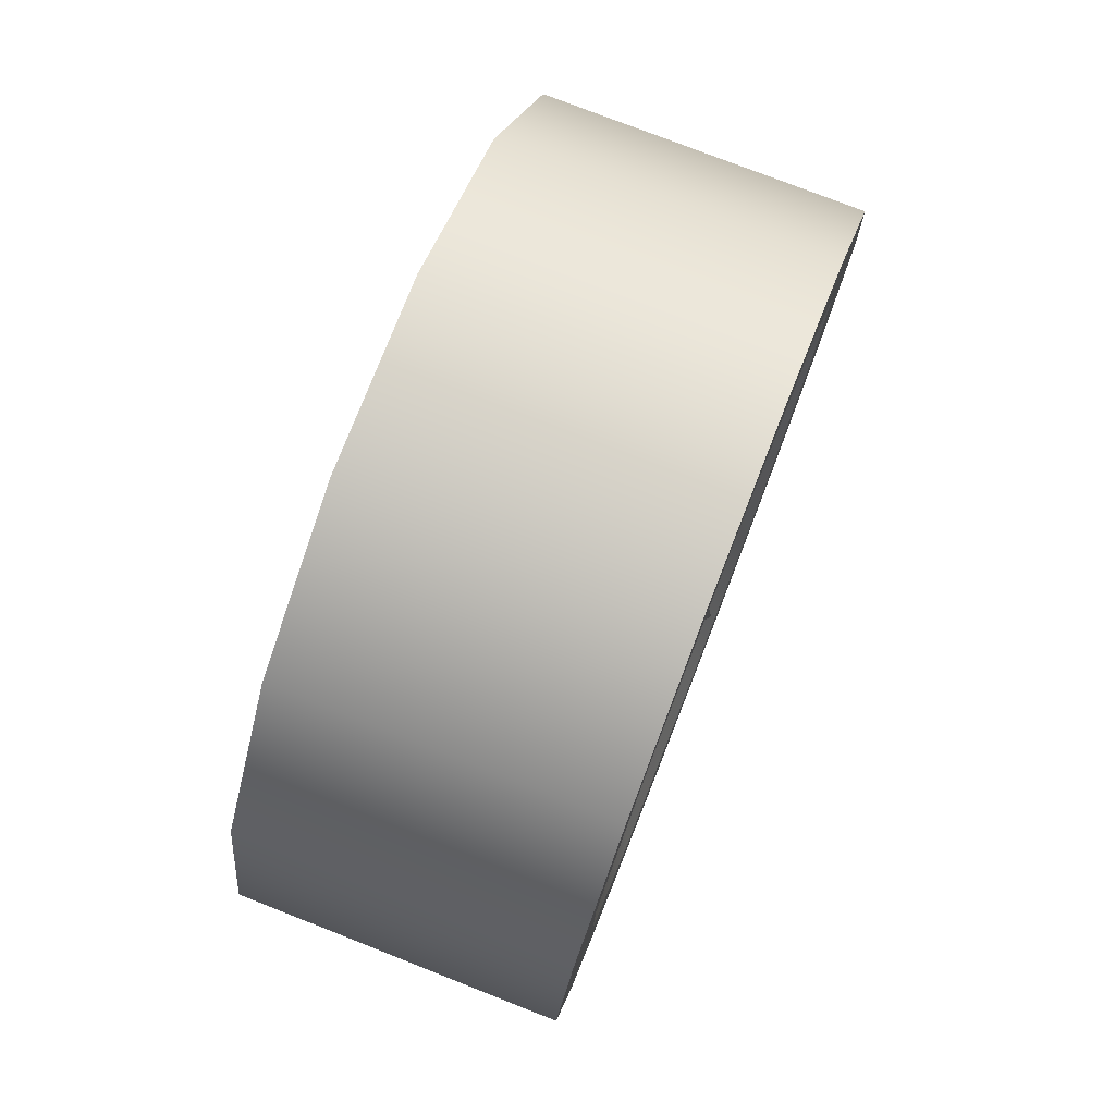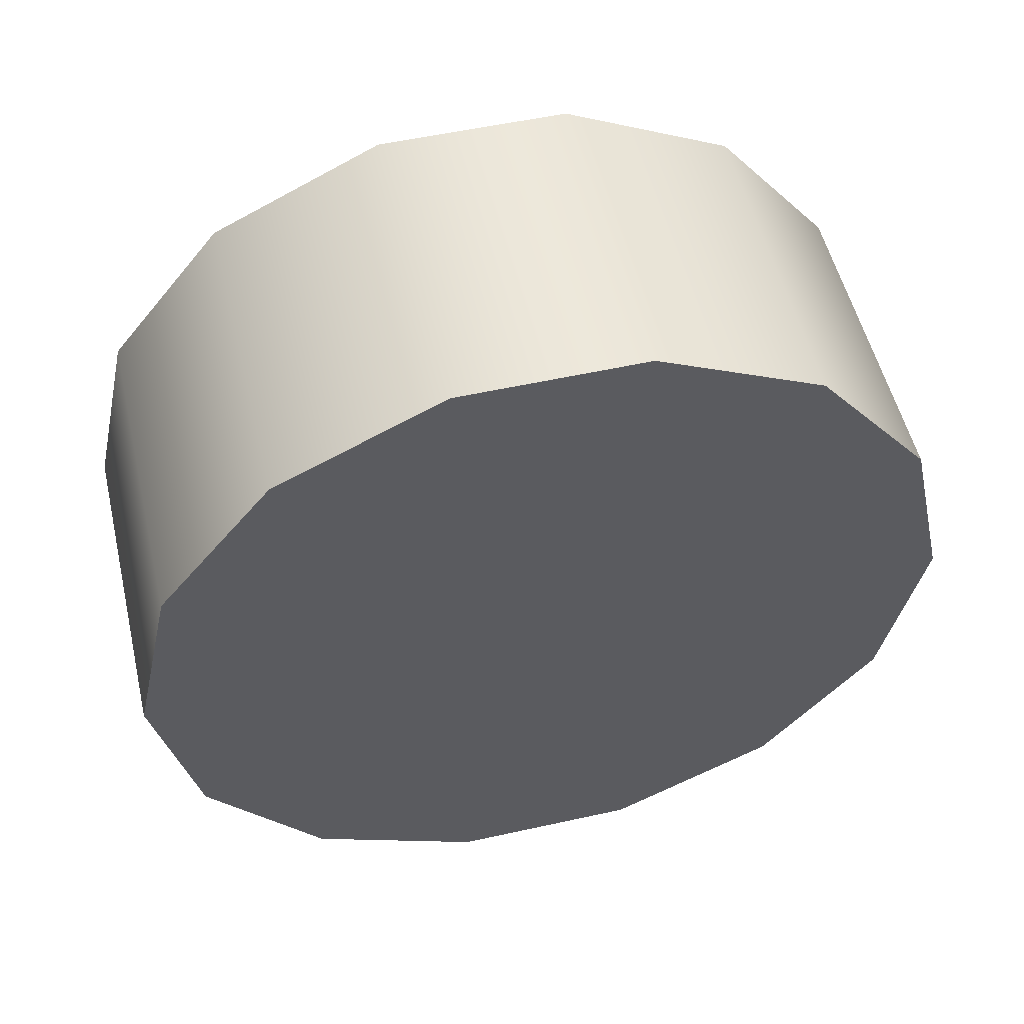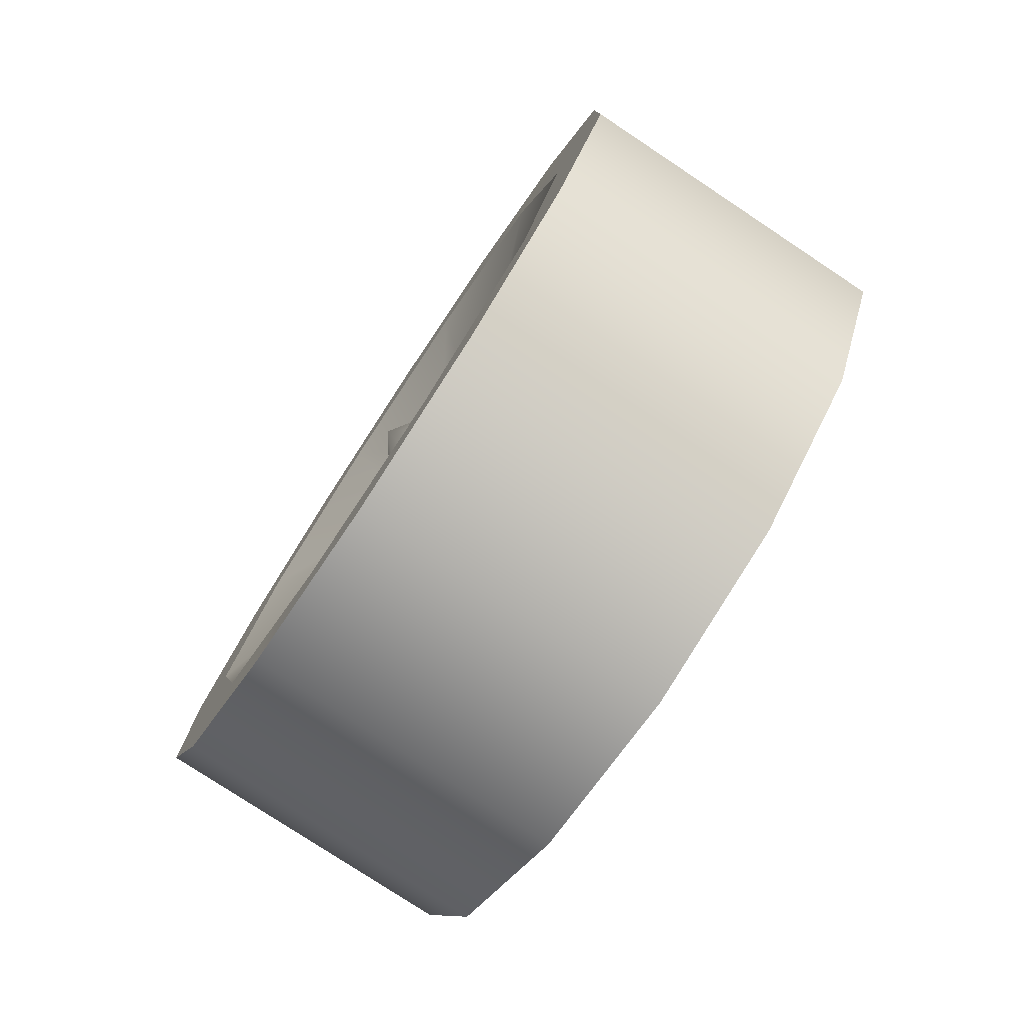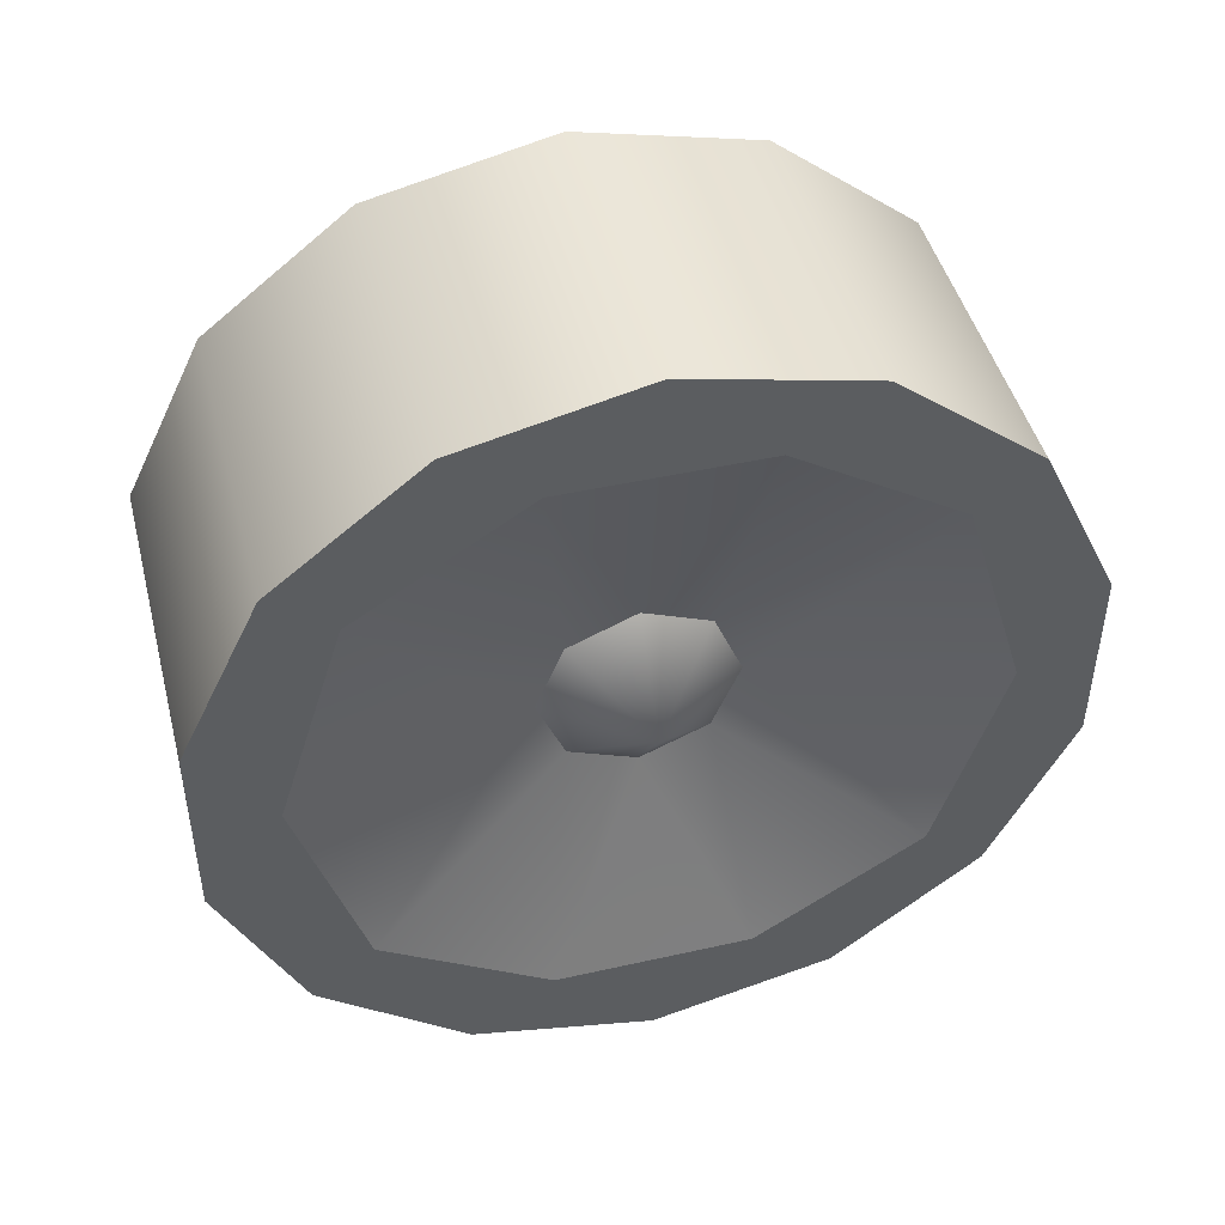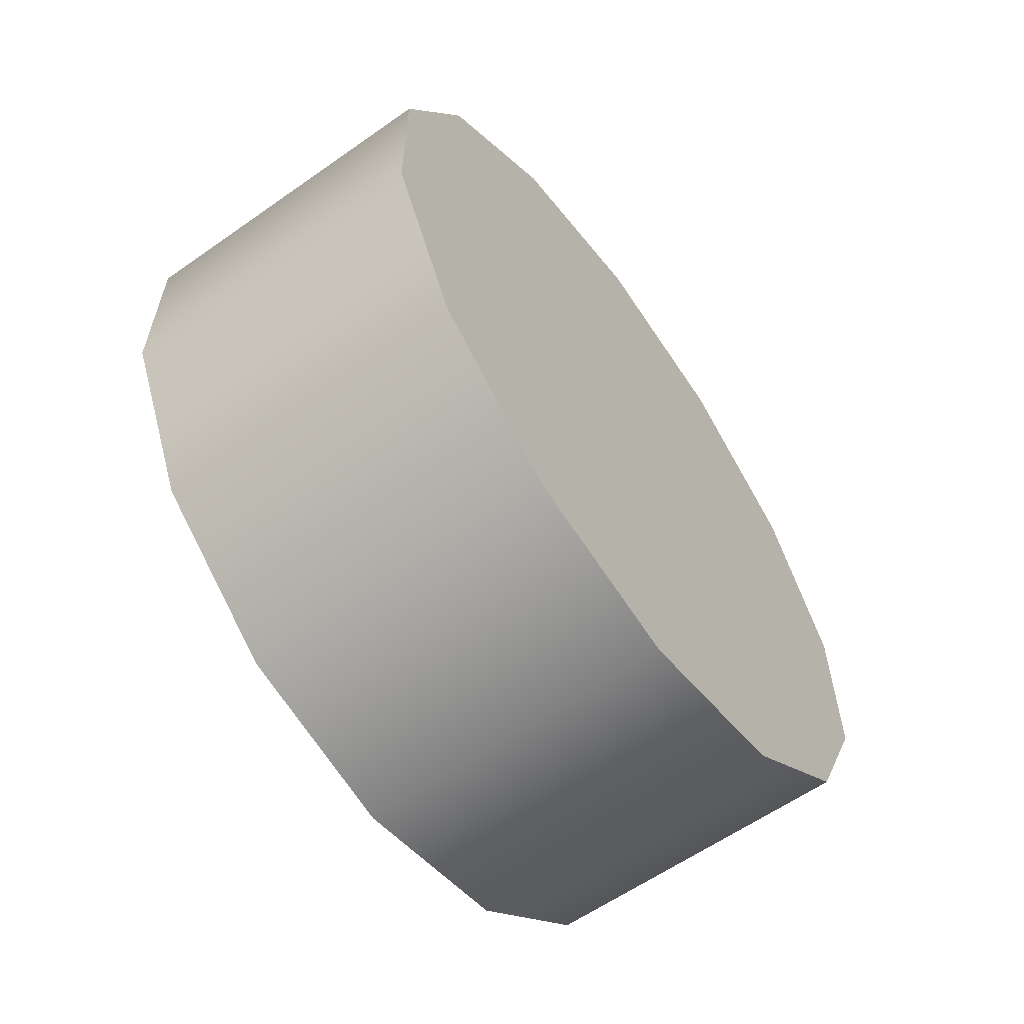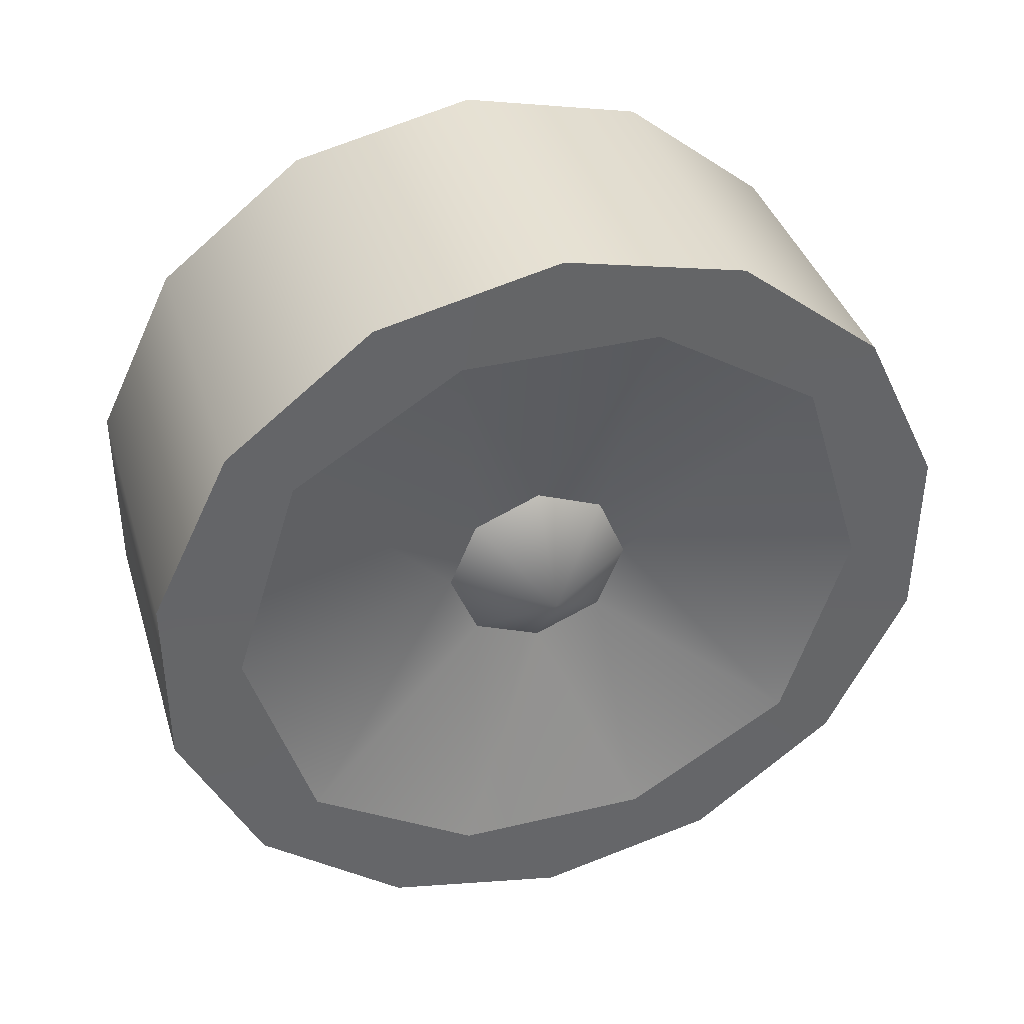
<metadata>
{"format":"obj","ext":"obj","renderer":"f3d","projection":"perspective","resolution":1024,"background":"white","views":[{"elev":76.9,"azim":-158.6,"up":"+Y"},{"elev":53.3,"azim":76.7,"up":"+Y"},{"elev":-78.3,"azim":-33.5,"up":"+Z"},{"elev":46.2,"azim":-104.5,"up":"+Z"},{"elev":-60.5,"azim":35.7,"up":"+Z"},{"elev":38.9,"azim":-106.7,"up":"+Z"}]}
</metadata>
<code>
v -1.072 -1.432 0.5716
v -1.402 -1.432 0.5716
v -1.072 -1.514 0.7418
v -1.402 -1.514 0.7418
v -1.072 -1.662 0.8593
v -1.402 -1.662 0.8593
v -1.072 -1.847 0.9009
v -1.402 -1.847 0.9009
v -1.072 -2.031 0.8583
v -1.402 -2.031 0.8583
v -1.072 -2.178 0.7401
v -1.402 -2.178 0.7401
v -1.072 -2.26 0.5696
v -1.402 -2.26 0.5696
v -1.072 -2.26 0.3805
v -1.402 -2.26 0.3805
v -1.072 -2.177 0.2104
v -1.402 -2.177 0.2104
v -1.072 -2.029 0.09292
v -1.402 -2.029 0.09292
v -1.072 -1.845 0.05131
v -1.402 -1.845 0.05131
v -1.072 -1.66 0.09383
v -1.402 -1.66 0.09383
v -1.072 -1.513 0.2121
v -1.402 -1.513 0.2121
v -1.072 -1.431 0.3826
v -1.402 -1.431 0.3826
v -1.072 -1.431 0.3826
v -1.072 -1.432 0.5716
v -1.072 -1.513 0.2121
v -1.072 -1.514 0.7418
v -1.072 -1.662 0.8593
v -1.072 -1.847 0.9009
v -1.072 -2.031 0.8583
v -1.072 -2.178 0.7401
v -1.072 -2.26 0.5696
v -1.072 -2.26 0.3805
v -1.072 -2.177 0.2104
v -1.072 -2.029 0.09292
v -1.072 -1.845 0.05131
v -1.402 -1.514 0.7418
v -1.402 -1.576 0.6919
v -1.402 -1.662 0.8593
v -1.334 -1.749 0.4761
v -1.402 -1.846 0.4761
v -1.334 -1.777 0.5448
v -1.334 -1.846 0.5733
v -1.334 -1.846 0.5733
v -1.334 -1.914 0.5448
v -1.334 -1.943 0.4761
v -1.334 -1.914 0.4074
v -1.334 -1.846 0.3789
v -1.334 -1.846 0.3789
v -1.334 -1.777 0.4074
v -1.402 -1.432 0.5716
v -1.402 -1.431 0.3826
v -1.402 -1.509 0.4769
v -1.402 -1.513 0.2121
v -1.402 -2.177 0.2104
v -1.402 -2.26 0.3805
v -1.402 -2.115 0.2602
v -1.402 -1.66 0.09383
v -1.402 -1.575 0.2616
v -1.402 -1.576 0.6919
v -1.334 -1.777 0.5448
v -1.402 -1.747 0.7987
v -1.402 -1.575 0.2616
v -1.334 -1.749 0.4761
v -1.402 -1.509 0.4769
v -1.402 -2.182 0.4752
v -1.402 -2.26 0.5696
v -1.402 -1.946 0.7982
v -1.402 -1.847 0.9009
v -1.402 -1.747 0.7987
v -1.402 -2.116 0.6906
v -1.402 -2.031 0.8583
v -1.402 -2.115 0.2602
v -1.334 -1.914 0.4074
v -1.402 -1.945 0.1535
v -1.402 -1.745 0.154
v -1.334 -1.777 0.4074
v -1.334 -1.914 0.5448
v -1.334 -1.943 0.4761
v -1.402 -2.116 0.6906
v -1.402 -2.029 0.09292
v -1.402 -1.945 0.1535
v -1.402 -1.845 0.05131
v -1.402 -1.745 0.154
v -1.334 -1.846 0.3789
v -1.402 -1.946 0.7982
v -1.334 -1.846 0.5733
v -1.072 -1.66 0.09383
v -1.402 -2.178 0.7401
v -1.402 -2.182 0.4752
v -1.072 -2.031 0.8583
v -1.402 -2.031 0.8583
v -1.072 -2.178 0.7401
v -1.402 -2.178 0.7401
v -1.072 -2.26 0.5696
v -1.402 -2.26 0.5696
v -1.072 -1.513 0.2121
v -1.402 -1.513 0.2121
g group_123568312_140627908532752
f 1 2 3
f 3 4 5
f 5 6 7
f 7 8 9
f 96 10 11
f 98 12 13
f 100 14 15
f 15 16 17
f 17 18 19
f 19 20 21
f 21 22 23
f 23 24 25
f 102 26 27
f 27 28 1
f 29 30 31
f 32 33 31
f 34 35 31
f 36 37 31
f 38 39 31
f 40 41 31
f 42 43 44
f 45 46 47
f 47 46 48
f 49 46 50
f 50 46 51
f 51 46 52
f 52 46 53
f 54 46 55
f 55 46 45
f 56 57 58
f 57 59 58
f 42 56 43
f 60 61 62
f 59 63 64
f 65 66 67
f 68 69 70
f 71 61 72
f 73 74 75
f 76 77 73
f 71 72 76
f 78 79 80
f 81 82 68
f 65 69 66
f 83 84 85
f 78 84 79
f 86 60 87
f 63 88 89
f 81 90 82
f 83 85 91
f 66 92 67
f 74 44 75
f 73 77 74
f 88 86 87
f 88 87 89
f 2 4 3
f 4 6 5
f 6 8 7
f 8 97 9
f 10 99 11
f 12 101 13
f 14 16 15
f 16 18 17
f 18 20 19
f 20 22 21
f 22 24 23
f 24 103 25
f 26 28 27
f 28 2 1
f 30 32 31
f 33 34 31
f 35 36 31
f 37 38 31
f 39 40 31
f 41 93 31
f 43 75 44
f 59 64 58
f 56 58 43
f 61 71 62
f 63 89 64
f 68 82 69
f 76 94 77
f 72 94 76
f 65 70 69
f 84 95 85
f 78 95 84
f 60 62 87
f 80 79 90
f 81 80 90
f 92 83 91
f 92 91 67

</code>
